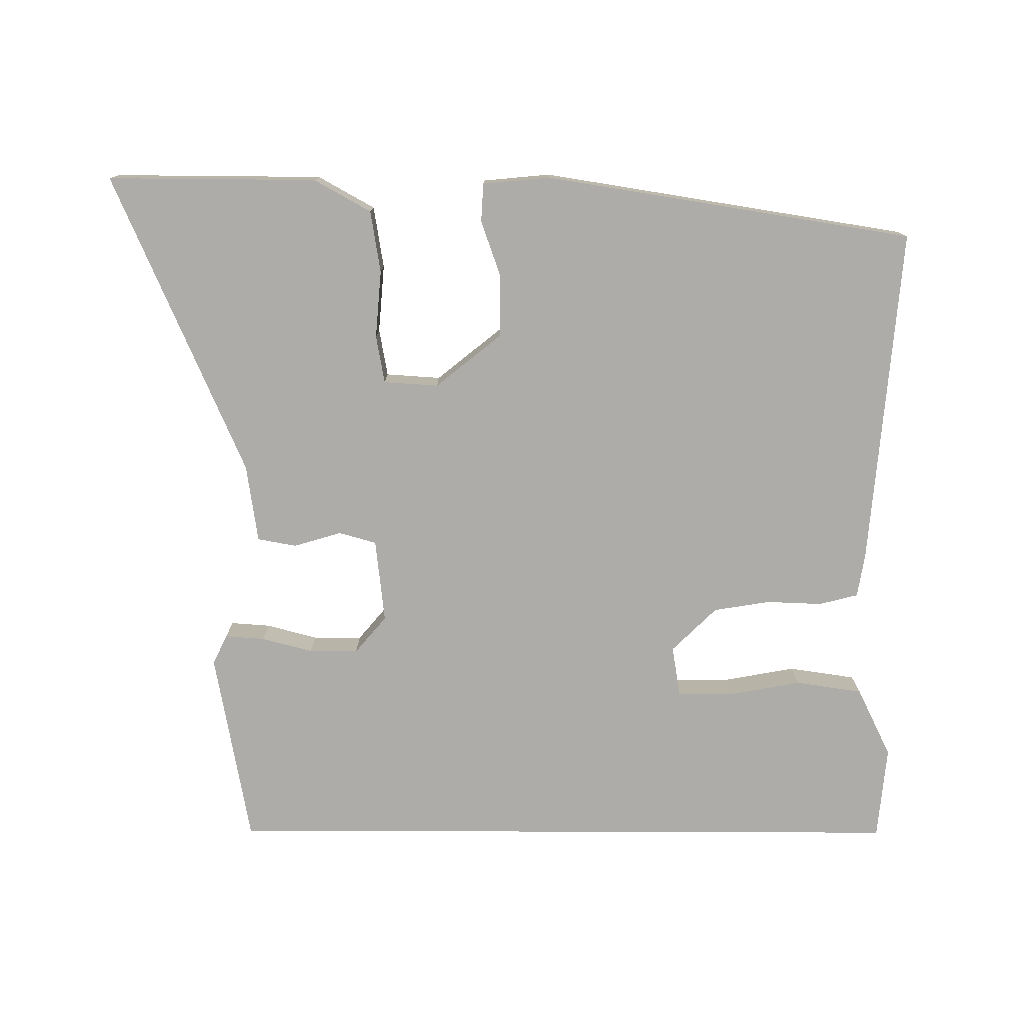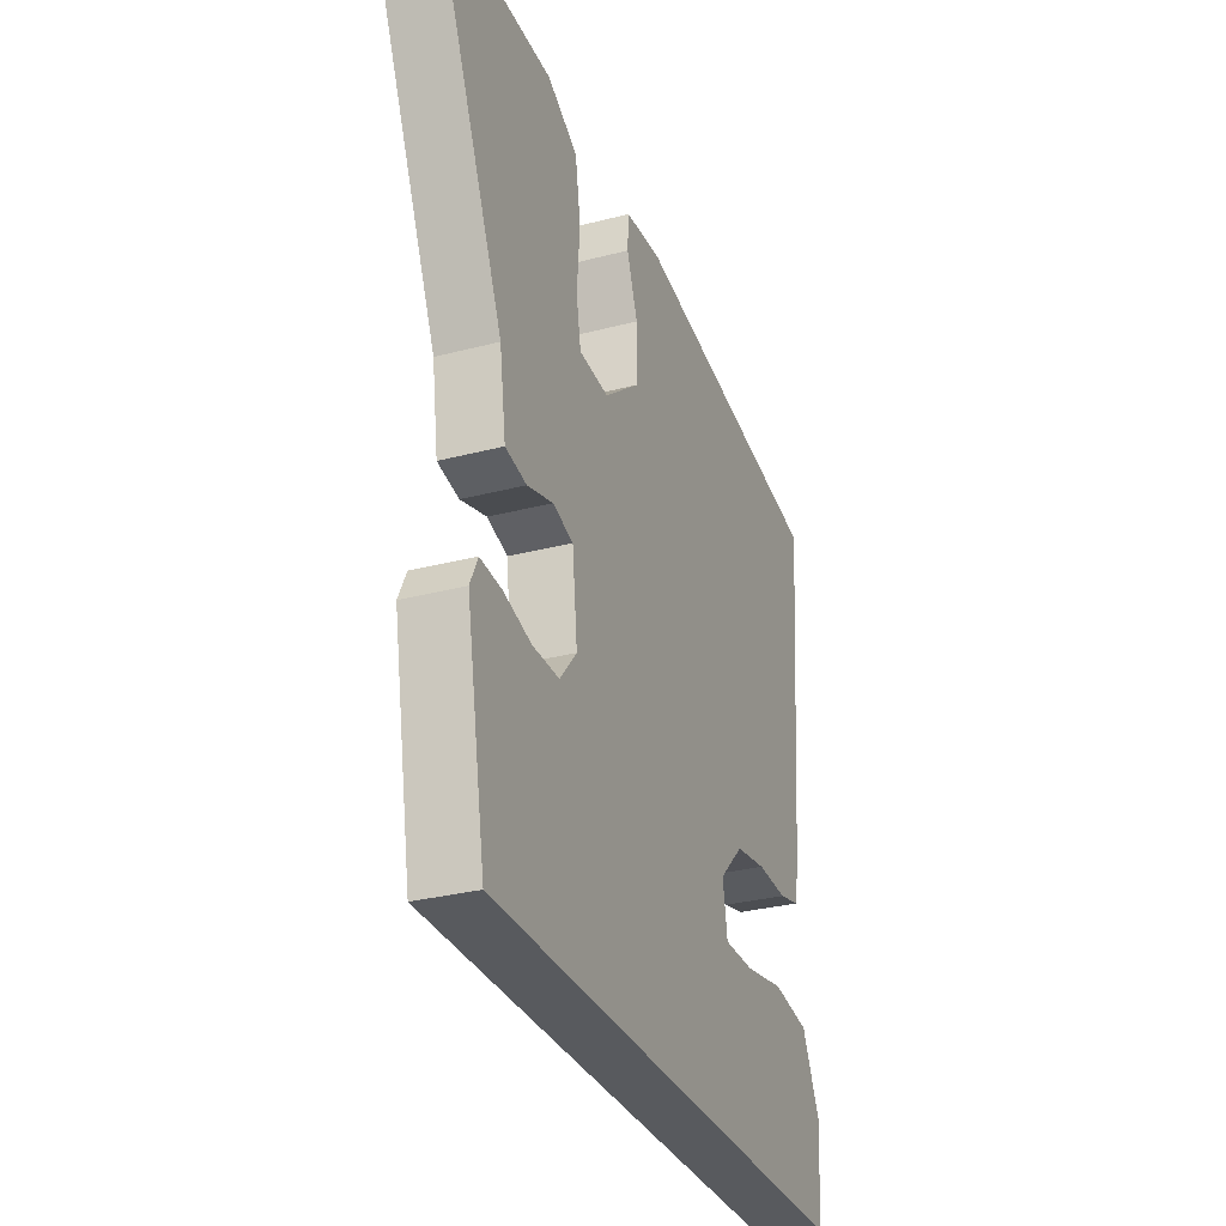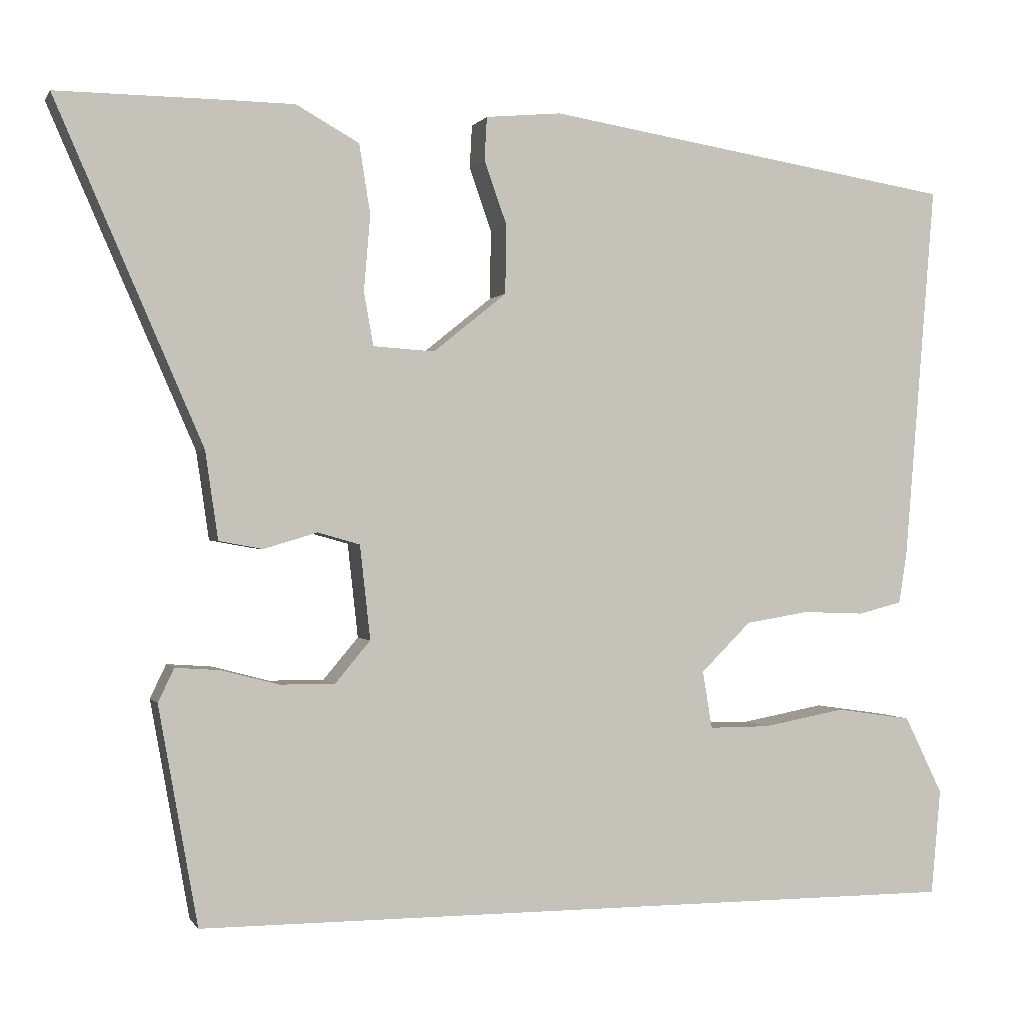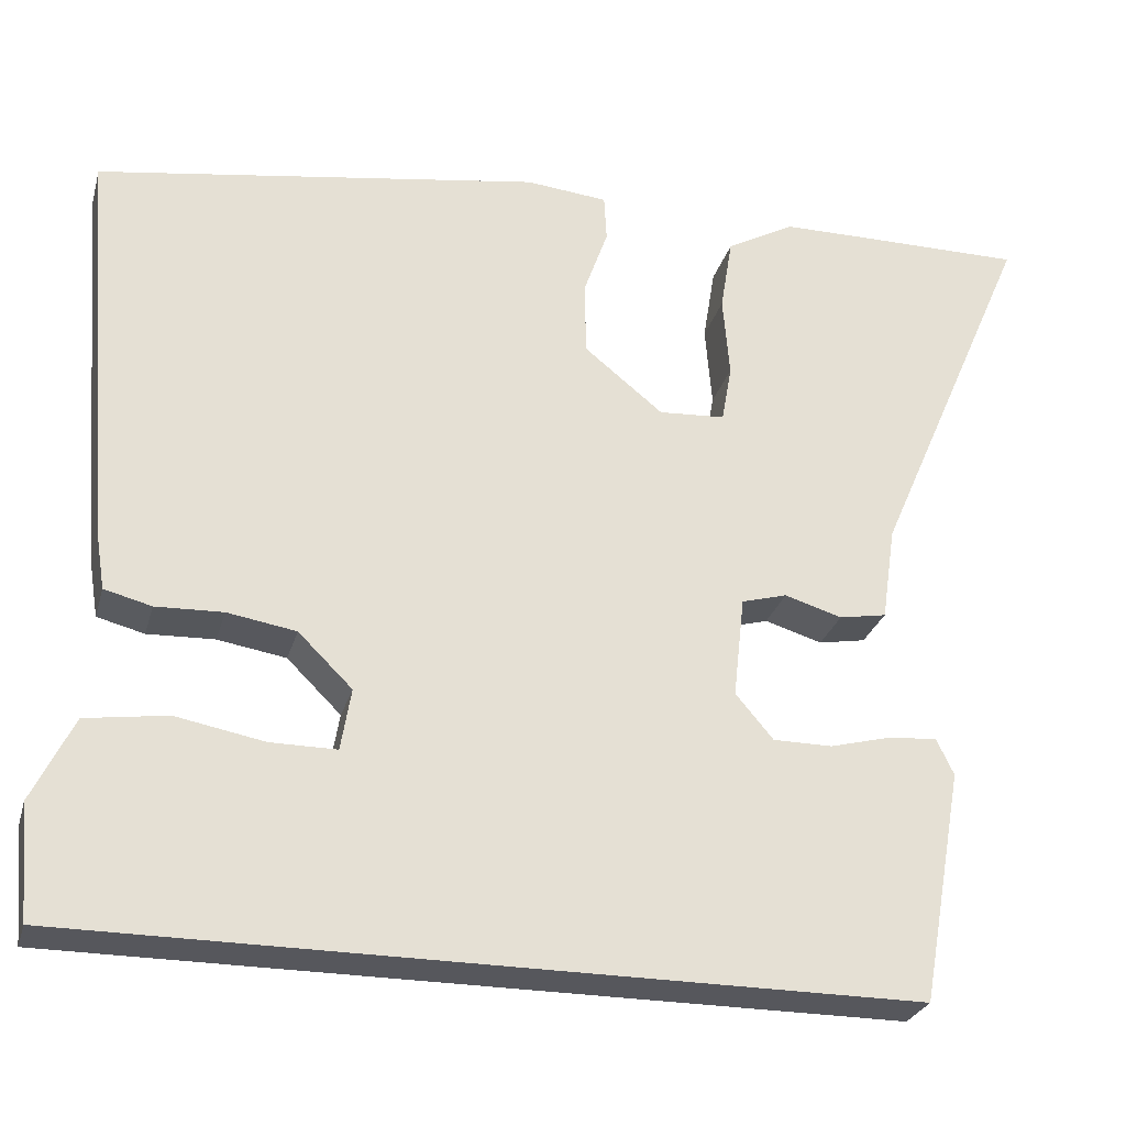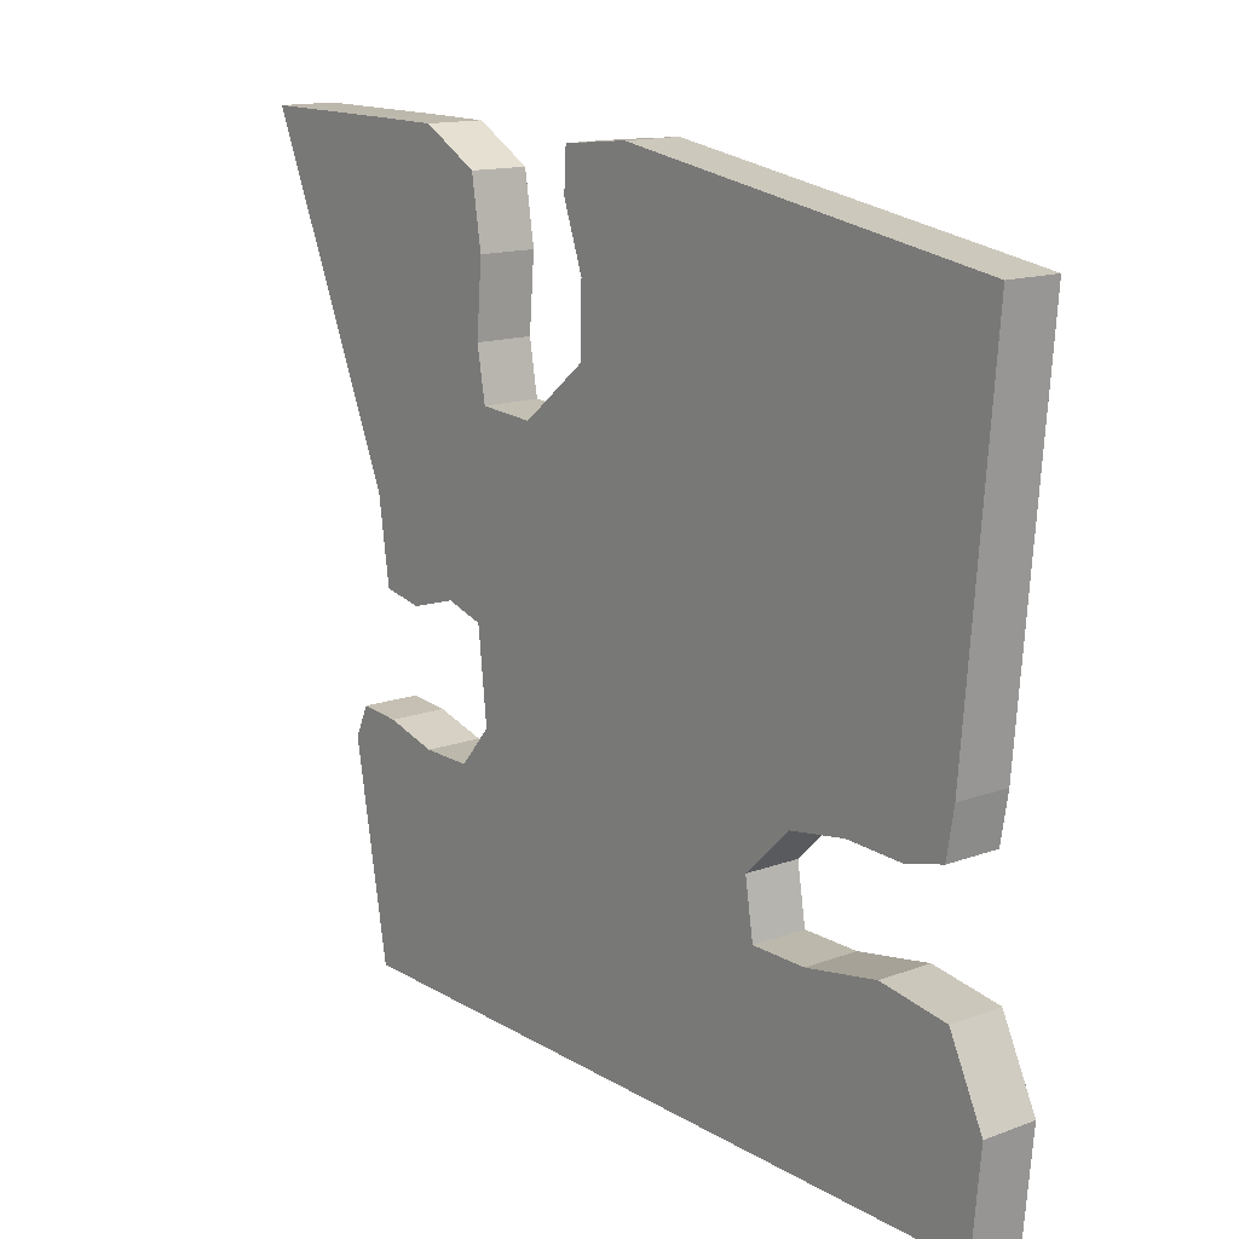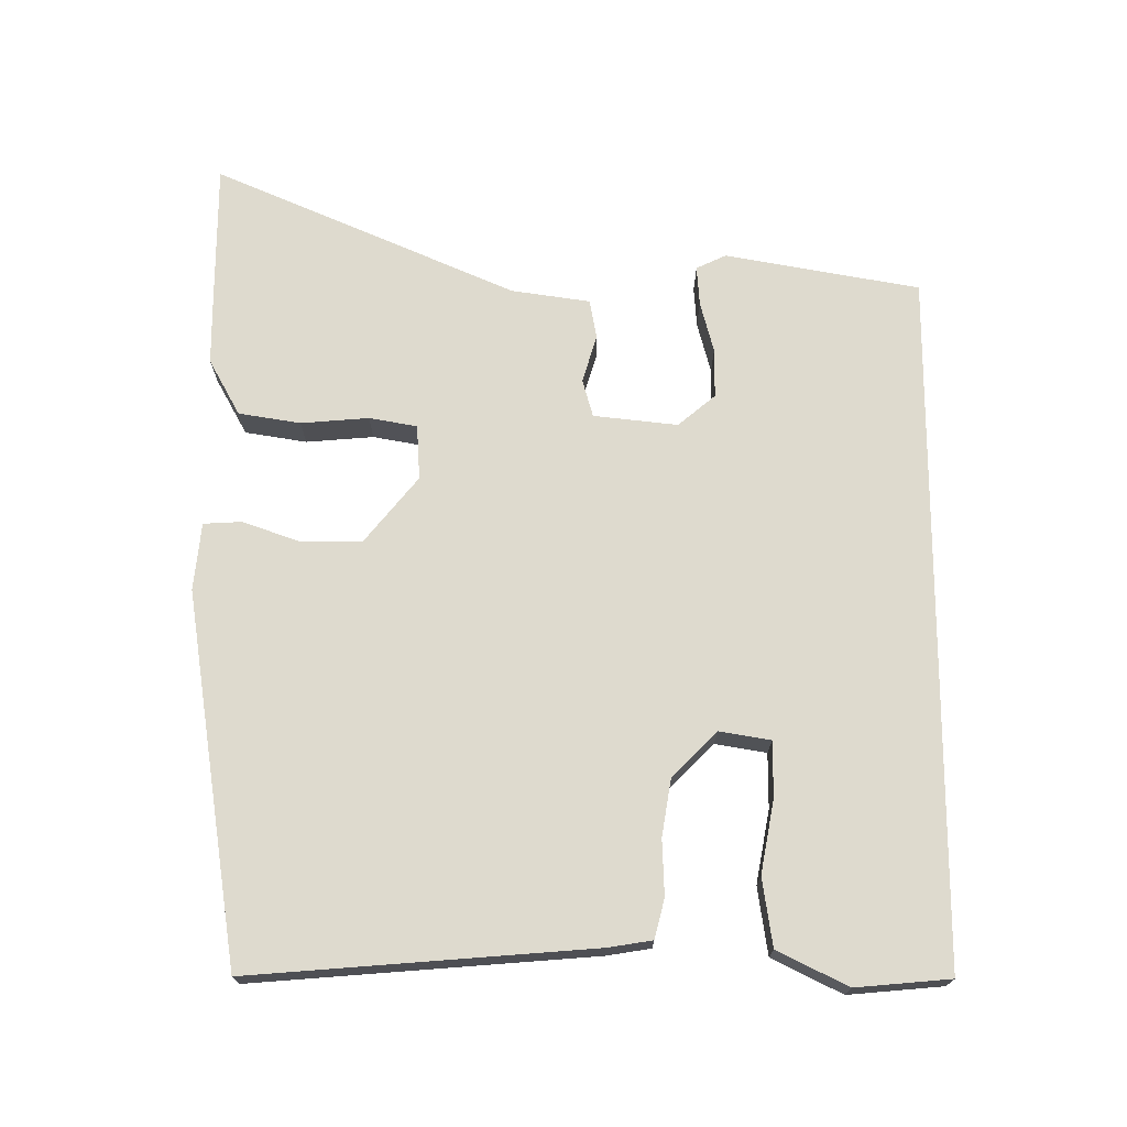
<metadata>
{"format":"obj","ext":"obj","renderer":"f3d","projection":"perspective","resolution":1024,"background":"white","views":[{"elev":-76.7,"azim":-0.2,"up":"+Y"},{"elev":-30.5,"azim":-69.3,"up":"+Z"},{"elev":0.0,"azim":-16.4,"up":"+Z"},{"elev":-27.5,"azim":165.0,"up":"+Z"},{"elev":14.6,"azim":51.5,"up":"+Z"},{"elev":71.3,"azim":90.3,"up":"+Y"}]}
</metadata>
<code>
v 0.504 0.07 -0.5
v -0.468 0.07 -0.5
v -0.517 0.07 -0.227
v -0.497 0.07 -0.185
v -0.441 0.07 -0.189
v -0.369 0.07 -0.208
v -0.3 0.07 -0.208
v -0.256 0.07 -0.156
v -0.269 0.07 -0.038
v -0.322 0.07 -0.023
v -0.389 0.07 -0.043
v -0.444 0.07 -0.033
v -0.46 0.07 0.077
v -0.644 0.07 0.501
v -0.44 0.07 0.5
v -0.349 0.07 0.499
v -0.27 0.07 0.455
v -0.256 0.07 0.368
v -0.264 0.07 0.273
v -0.252 0.07 0.206
v -0.175 0.07 0.201
v -0.083 0.07 0.275
v -0.082 0.07 0.362
v -0.11 0.07 0.441
v -0.107 0.07 0.495
v -0.012 0.07 0.504
v 0.506 0.07 0.422
v 0.467 0.07 -0.055
v 0.457 0.07 -0.117
v 0.402 0.07 -0.131
v 0.324 0.07 -0.128
v 0.244 0.07 -0.141
v 0.181 0.07 -0.203
v 0.193 0.07 -0.275
v 0.27 0.07 -0.275
v 0.373 0.07 -0.256
v 0.468 0.07 -0.27
v 0.516 0.07 -0.368
v 0.504 0 -0.5
v -0.468 0 -0.5
v -0.517 0 -0.227
v -0.497 0 -0.185
v -0.441 0 -0.189
v -0.369 0 -0.208
v -0.3 0 -0.208
v -0.256 0 -0.156
v -0.269 0 -0.038
v -0.322 0 -0.023
v -0.389 0 -0.043
v -0.444 0 -0.033
v -0.46 0 0.077
v -0.644 0 0.501
v -0.44 0 0.5
v -0.349 0 0.499
v -0.27 0 0.455
v -0.256 0 0.368
v -0.264 0 0.273
v -0.252 0 0.206
v -0.175 0 0.201
v -0.083 0 0.275
v -0.082 0 0.362
v -0.11 0 0.441
v -0.107 0 0.495
v -0.012 0 0.504
v 0.506 0 0.422
v 0.467 0 -0.055
v 0.457 0 -0.117
v 0.402 0 -0.131
v 0.324 0 -0.128
v 0.244 0 -0.141
v 0.181 0 -0.203
v 0.193 0 -0.275
v 0.27 0 -0.275
v 0.373 0 -0.256
v 0.468 0 -0.27
v 0.516 0 -0.368
f 35 36 37 38
f 34 35 38 1
f 28 29 30 31
f 28 31 32
f 27 28 32
f 26 27 32 33
f 23 24 25 26
f 22 23 26 33
f 16 17 18 19
f 16 19 20
f 13 14 15 16
f 13 16 20
f 10 11 12 13
f 9 10 13 20
f 8 9 20 21
f 3 4 5 6
f 3 6 7
f 34 1 2 3
f 34 3 7
f 33 34 7 8
f 8 21 22 33
f 76 75 74 73
f 39 76 73 72
f 69 68 67 66
f 70 69 66
f 70 66 65
f 71 70 65 64
f 64 63 62 61
f 71 64 61 60
f 57 56 55 54
f 58 57 54
f 54 53 52 51
f 58 54 51
f 51 50 49 48
f 58 51 48 47
f 59 58 47 46
f 44 43 42 41
f 45 44 41
f 41 40 39 72
f 45 41 72
f 46 45 72 71
f 71 60 59 46
f 1 39 40 2
f 2 40 41 3
f 3 41 42 4
f 4 42 43 5
f 5 43 44 6
f 6 44 45 7
f 7 45 46 8
f 8 46 47 9
f 9 47 48 10
f 10 48 49 11
f 11 49 50 12
f 12 50 51 13
f 13 51 52 14
f 14 52 53 15
f 15 53 54 16
f 16 54 55 17
f 17 55 56 18
f 18 56 57 19
f 19 57 58 20
f 20 58 59 21
f 21 59 60 22
f 22 60 61 23
f 23 61 62 24
f 24 62 63 25
f 25 63 64 26
f 26 64 65 27
f 27 65 66 28
f 28 66 67 29
f 29 67 68 30
f 30 68 69 31
f 31 69 70 32
f 32 70 71 33
f 33 71 72 34
f 34 72 73 35
f 35 73 74 36
f 36 74 75 37
f 37 75 76 38
f 38 76 39 1

</code>
